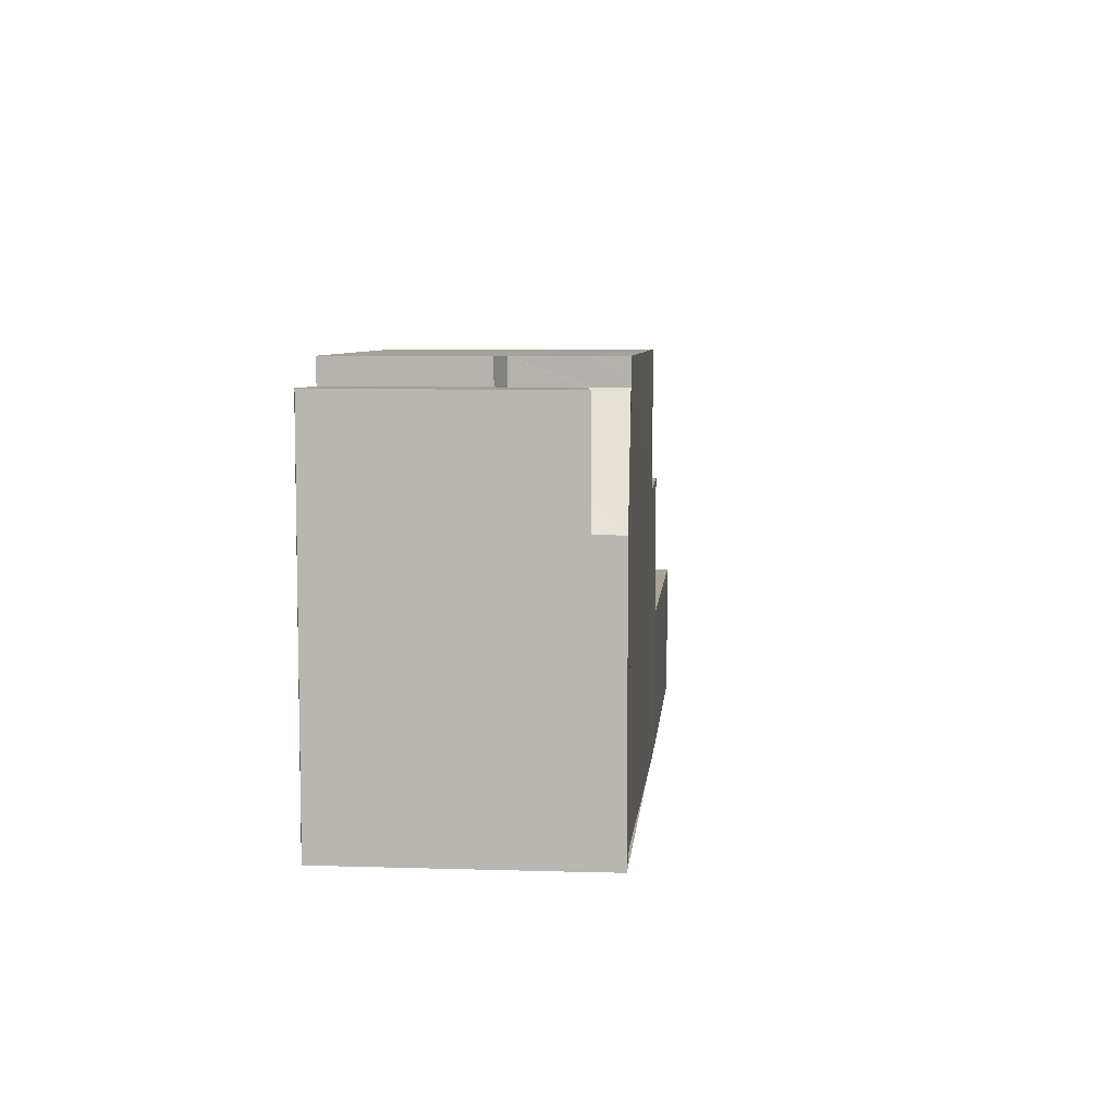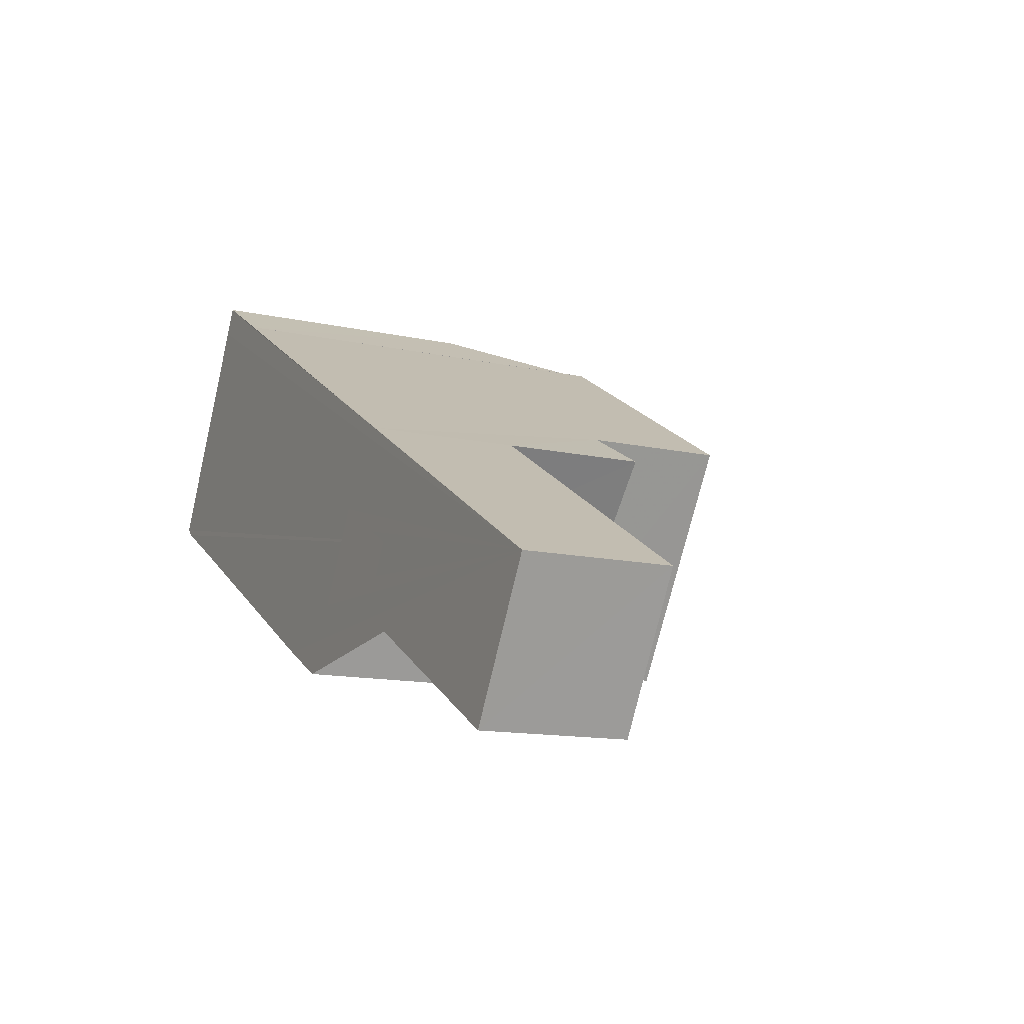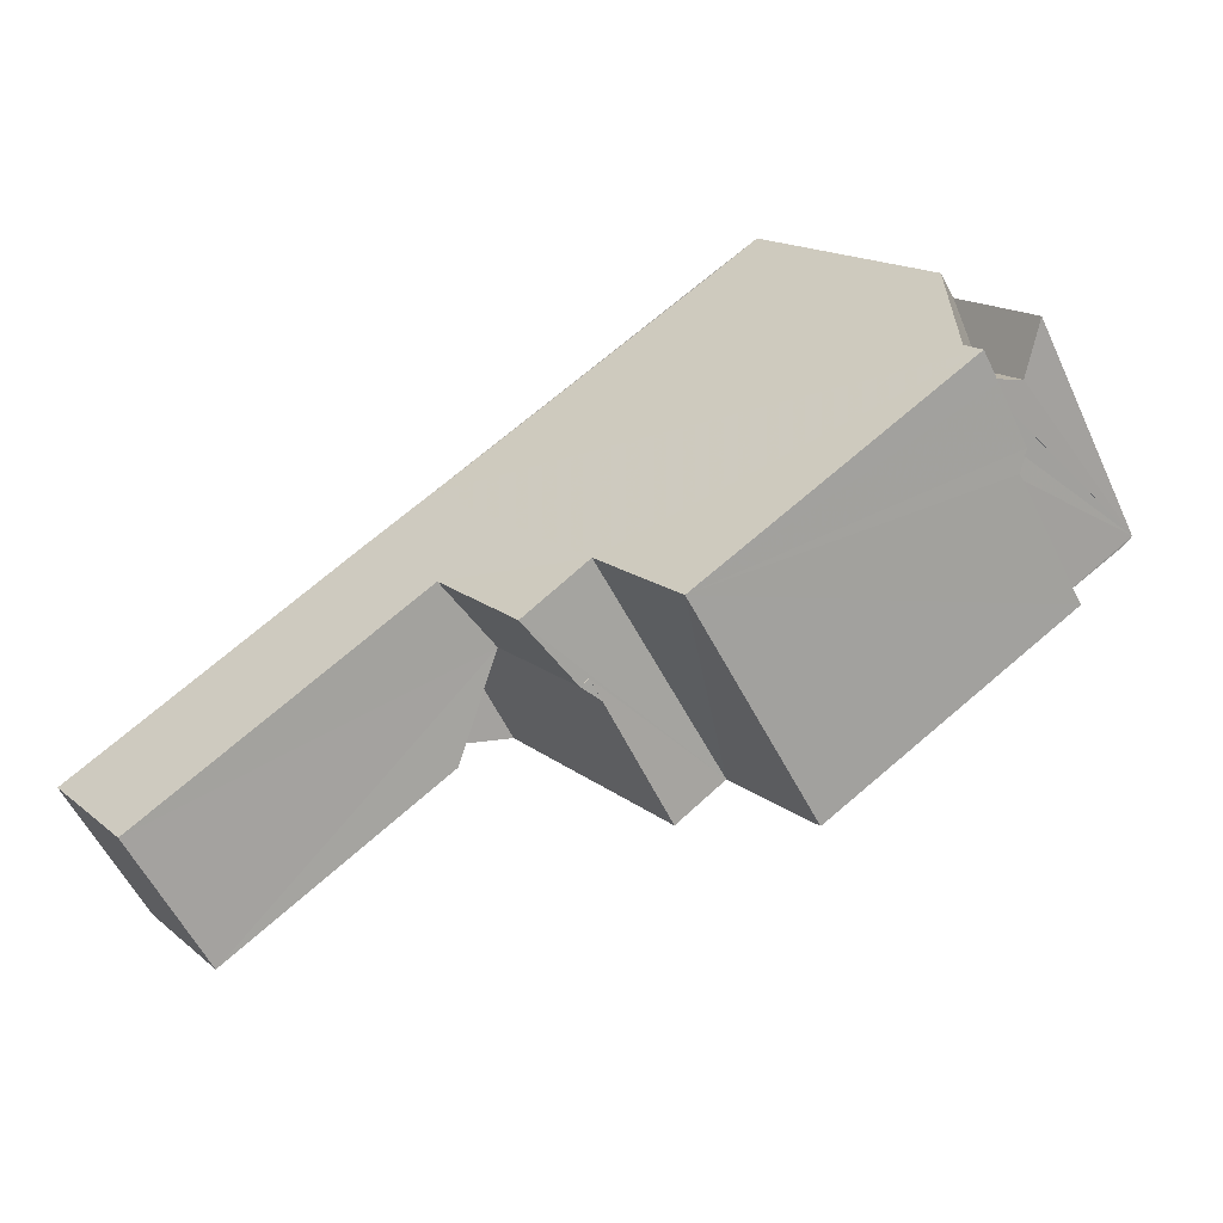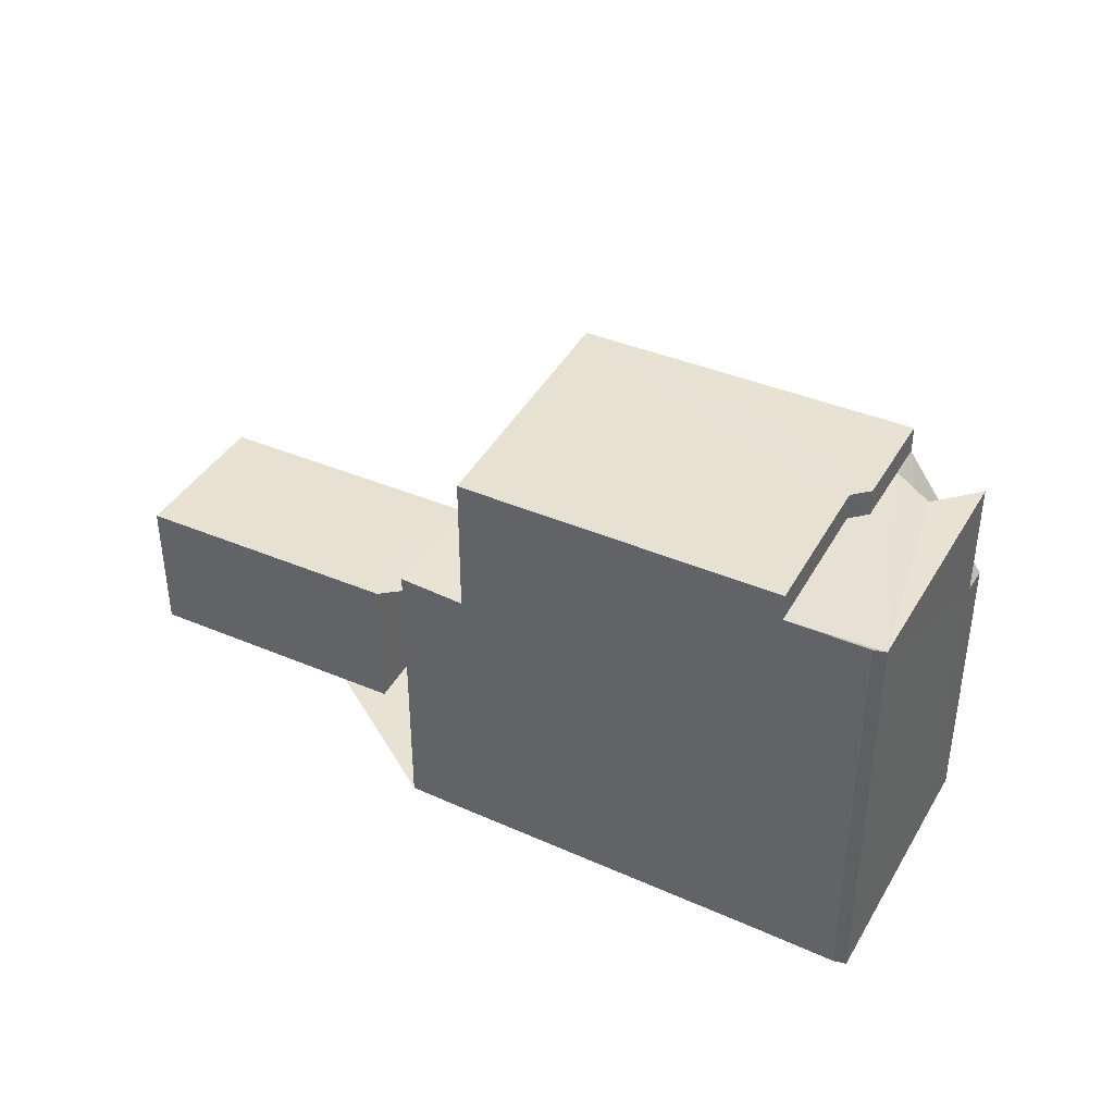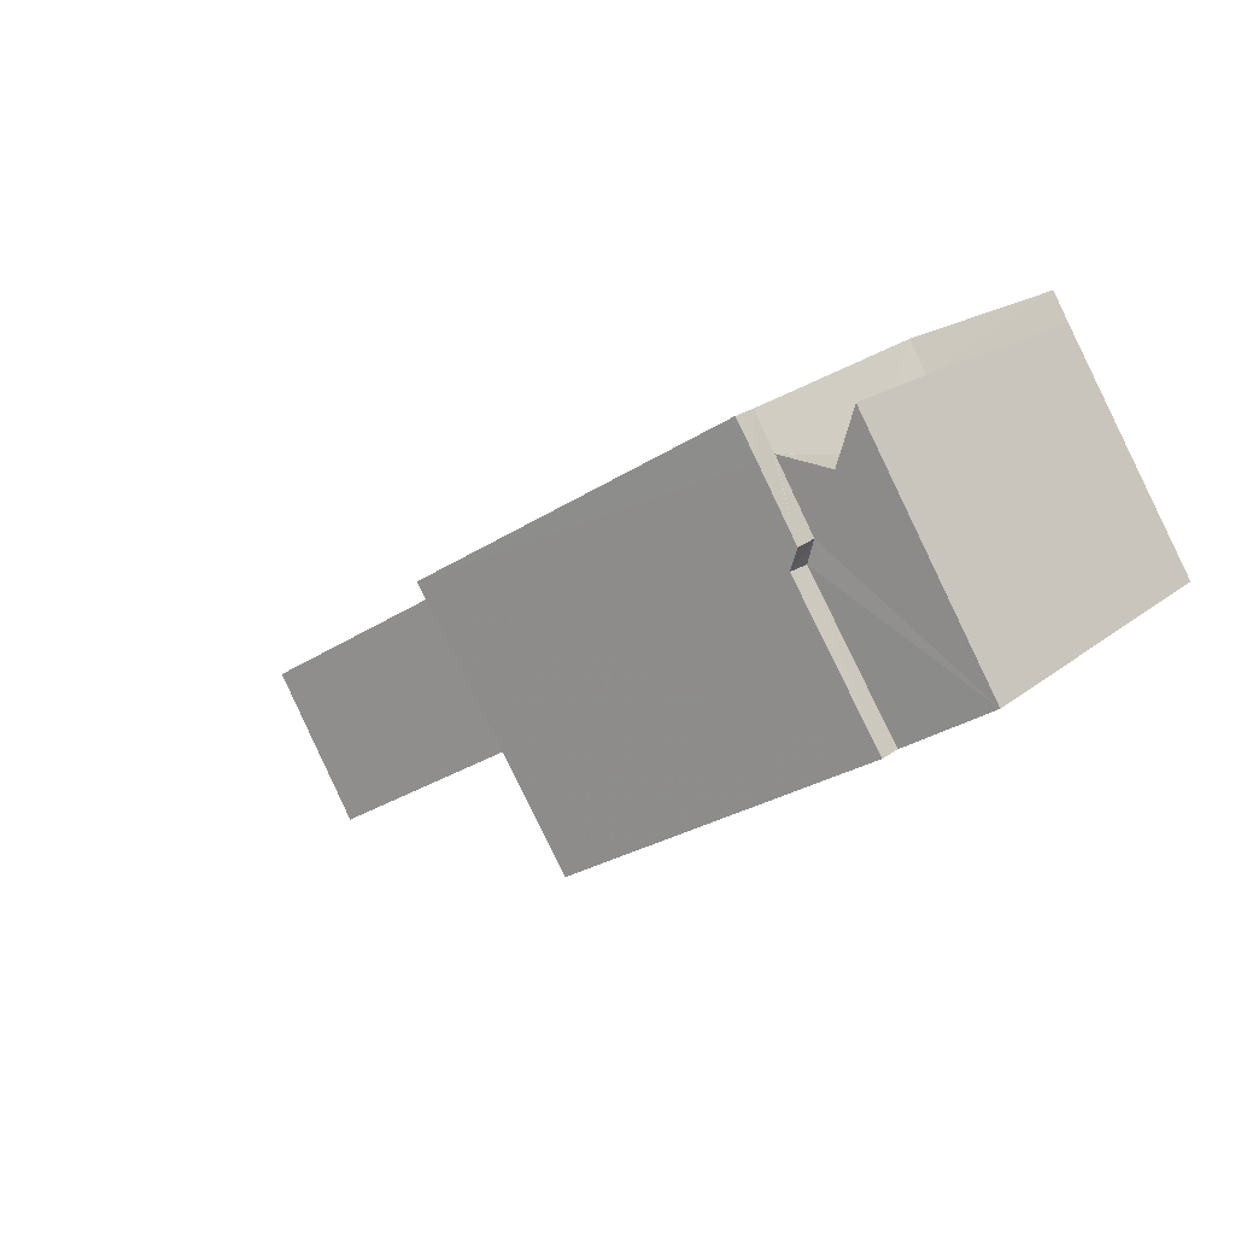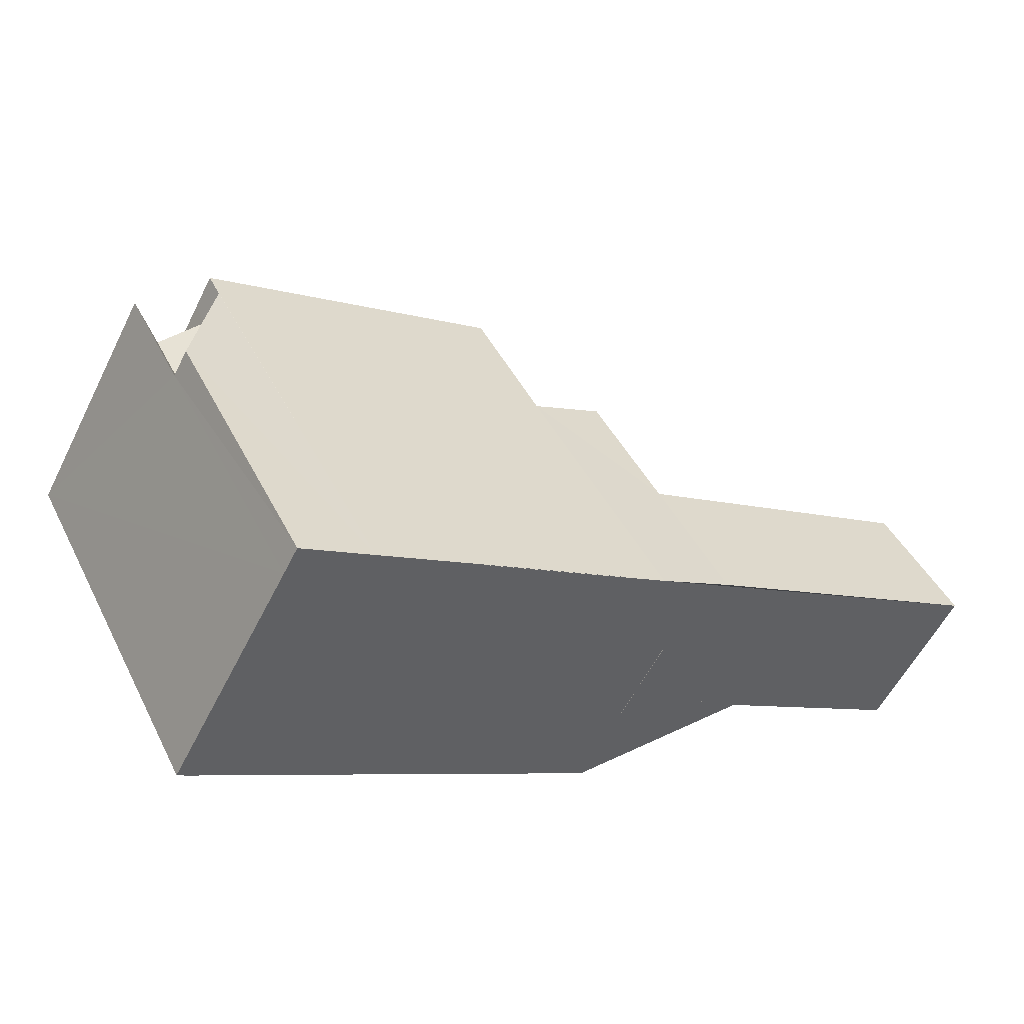
<metadata>
{"format":"obj","ext":"obj","renderer":"f3d","projection":"perspective","resolution":1024,"background":"white","views":[{"elev":7.1,"azim":125.1,"up":"+Z"},{"elev":-13.2,"azim":-116.7,"up":"+Y"},{"elev":16.0,"azim":-32.3,"up":"+Y"},{"elev":40.0,"azim":57.8,"up":"+Z"},{"elev":16.3,"azim":31.9,"up":"+Y"},{"elev":45.3,"azim":154.3,"up":"+Y"}]}
</metadata>
<code>
v 8.468e+04 4.468e+05 -0.242
v 8.469e+04 4.468e+05 -0.242
v 8.469e+04 4.468e+05 -0.242
v 8.469e+04 4.468e+05 -0.242
v 8.47e+04 4.468e+05 -0.242
v 8.47e+04 4.468e+05 -0.242
v 8.47e+04 4.468e+05 -0.242
v 8.47e+04 4.468e+05 -0.242
v 8.47e+04 4.468e+05 -0.242
v 8.469e+04 4.468e+05 -0.242
v 8.469e+04 4.468e+05 -0.242
v 8.469e+04 4.468e+05 -0.242
v 8.469e+04 4.468e+05 -0.242
v 8.469e+04 4.468e+05 -0.242
v 8.469e+04 4.468e+05 -0.242
v 8.468e+04 4.468e+05 -0.242
v 8.468e+04 4.468e+05 2.779
v 8.469e+04 4.468e+05 2.791
v 8.469e+04 4.468e+05 2.787
v 8.469e+04 4.468e+05 8.761
v 8.469e+04 4.468e+05 8.203
v 8.469e+04 4.468e+05 8.192
v 8.469e+04 4.468e+05 8.763
v 8.469e+04 4.468e+05 8.75
v 8.469e+04 4.468e+05 8.184
v 8.469e+04 4.468e+05 8.193
v 8.469e+04 4.468e+05 8.756
v 8.47e+04 4.468e+05 5.73
v 8.47e+04 4.468e+05 5.748
v 8.469e+04 4.468e+05 2.785
v 8.468e+04 4.468e+05 2.77
v 8.469e+04 4.468e+05 8.657
v 8.469e+04 4.468e+05 5.697
v 8.47e+04 4.468e+05 8.187
v 8.47e+04 4.468e+05 8.74
v 8.469e+04 4.468e+05 5.755
v 8.469e+04 4.468e+05 5.758
v 8.469e+04 4.468e+05 5.768
v 8.469e+04 4.468e+05 2.791
v 8.47e+04 4.468e+05 8.228
v 8.47e+04 4.468e+05 8.213
v 8.47e+04 4.468e+05 6.993
v 8.469e+04 4.468e+05 8.193
v 8.469e+04 4.468e+05 8.192
v 8.47e+04 4.468e+05 8.234
v 8.469e+04 4.468e+05 5.709
v 8.469e+04 4.468e+05 8.674
v 8.47e+04 4.468e+05 8.234
v 8.469e+04 4.468e+05 5.785
f 1 2 3 4 5 6 7 8 9 10 11 12 13 14 15 16
f 17 16 15 18
f 18 15 14 19
f 20 21 22 23
f 24 25 26 27
f 28 5 4 22
f 29 6 5 28
f 30 2 1 31
f 32 33 10 9 34 35
f 36 11 10 33
f 31 1 16 17
f 37 12 11 36
f 38 39 13 12 37
f 19 14 13 39
f 34 9 8 40
f 41 42 43
f 21 44 43
f 27 26 44 21 20
f 40 8 7 45
f 23 22 4 3 46 47
f 48 29 42 41
f 35 34 25 24
f 45 7 6 29 48
f 46 3 2 30 49
f 49 30 39 38
f 47 46 33 32
f 42 29 28 22 21 43
f 45 48 41 43 44 26 25 34 40
f 33 46 49 38 37 36
f 39 30 31 17 18 19
f 47 32 35 24 27 20 23

</code>
